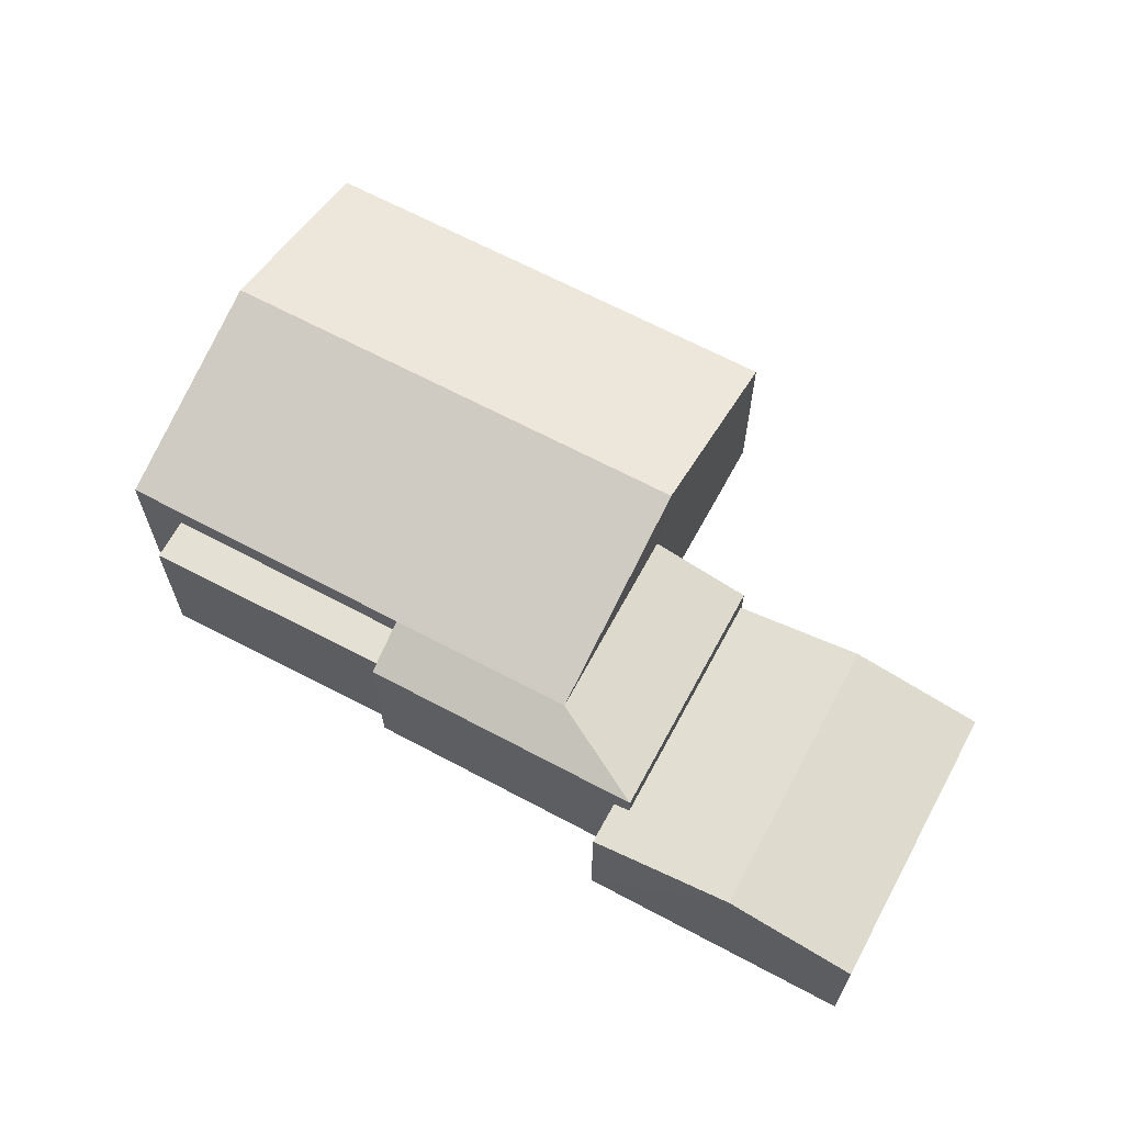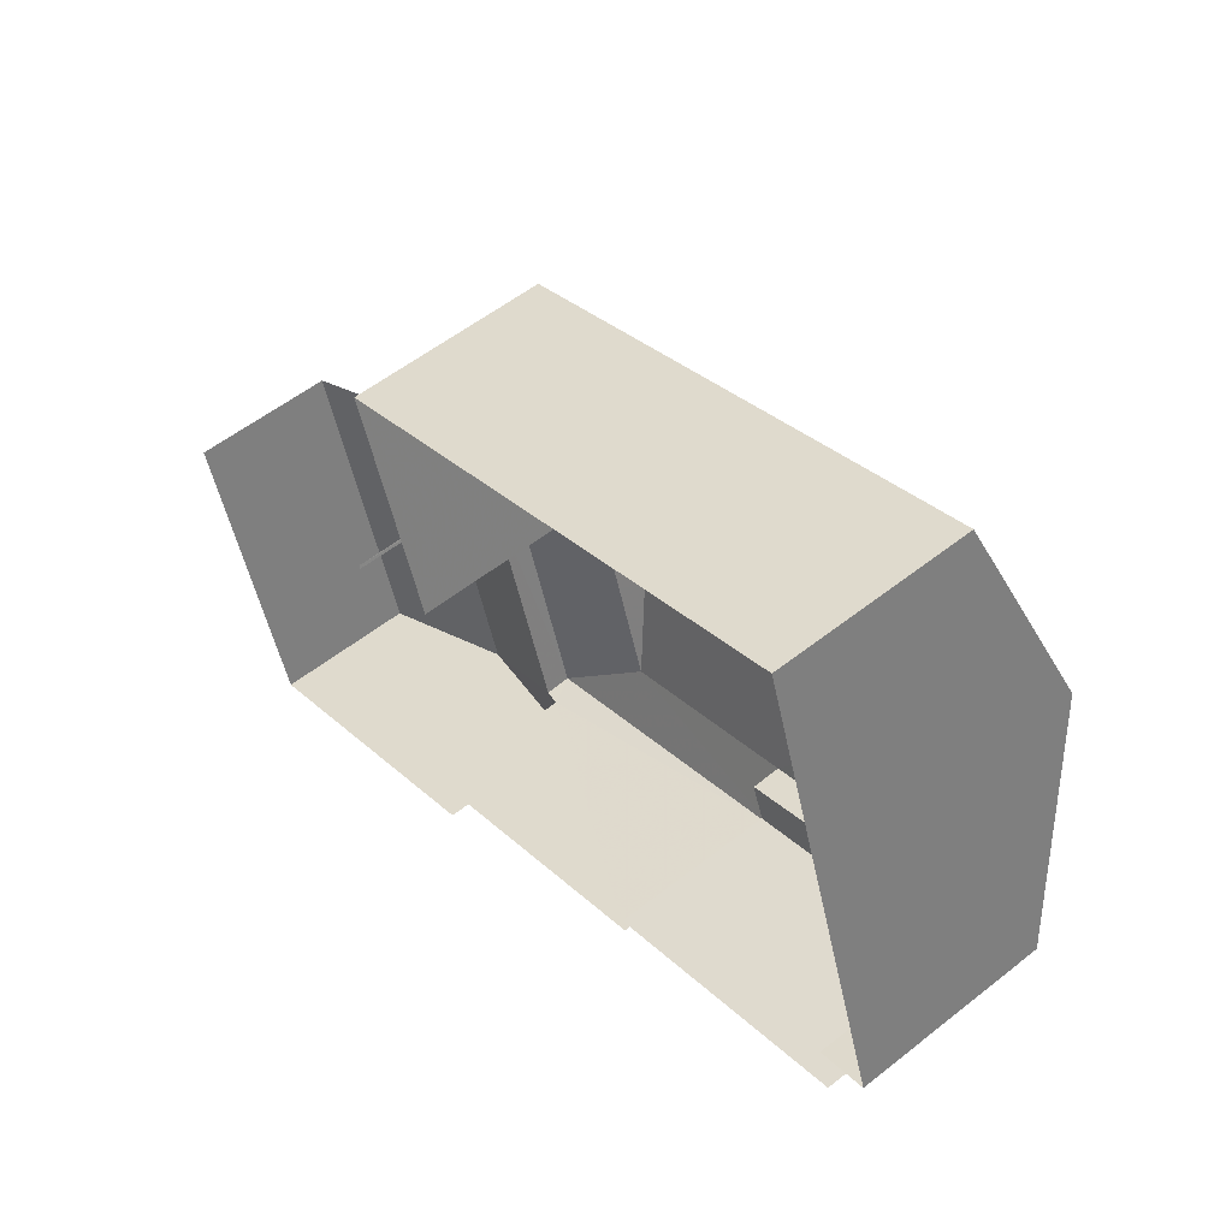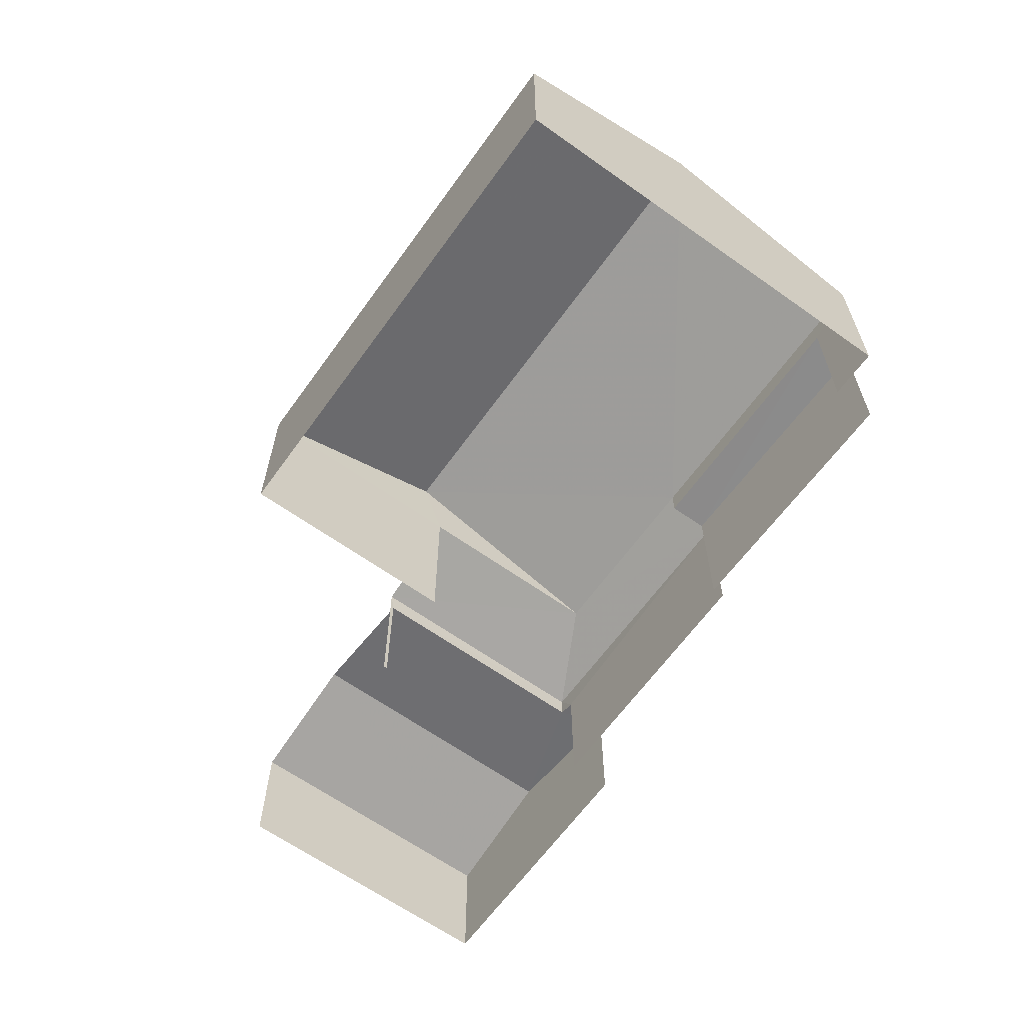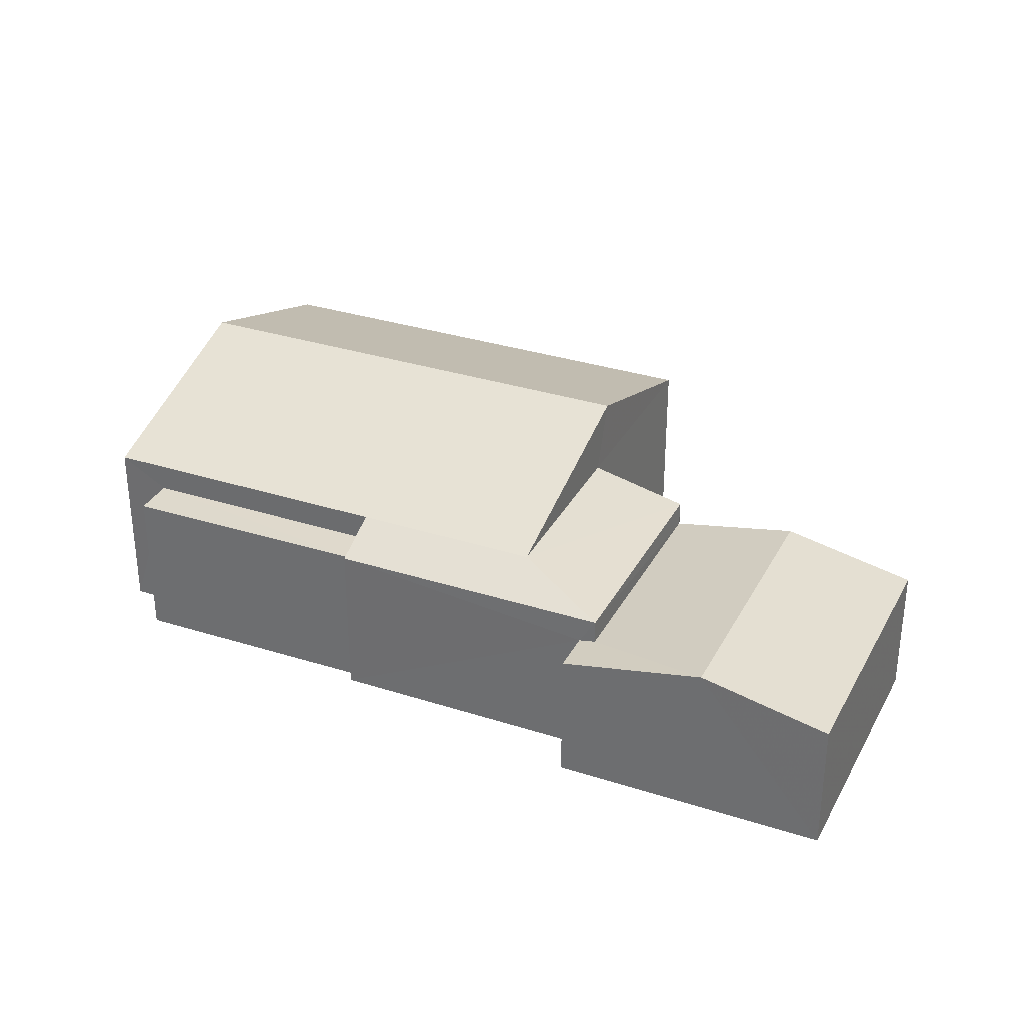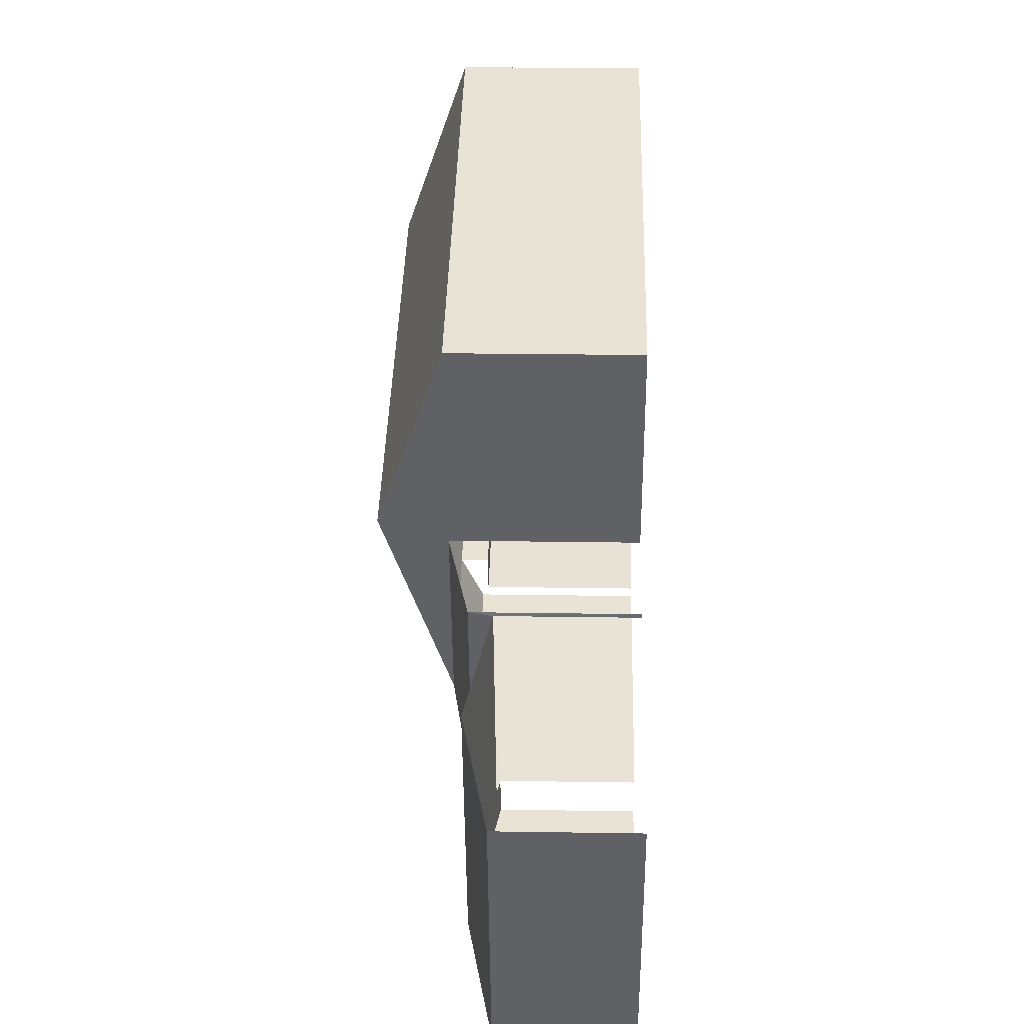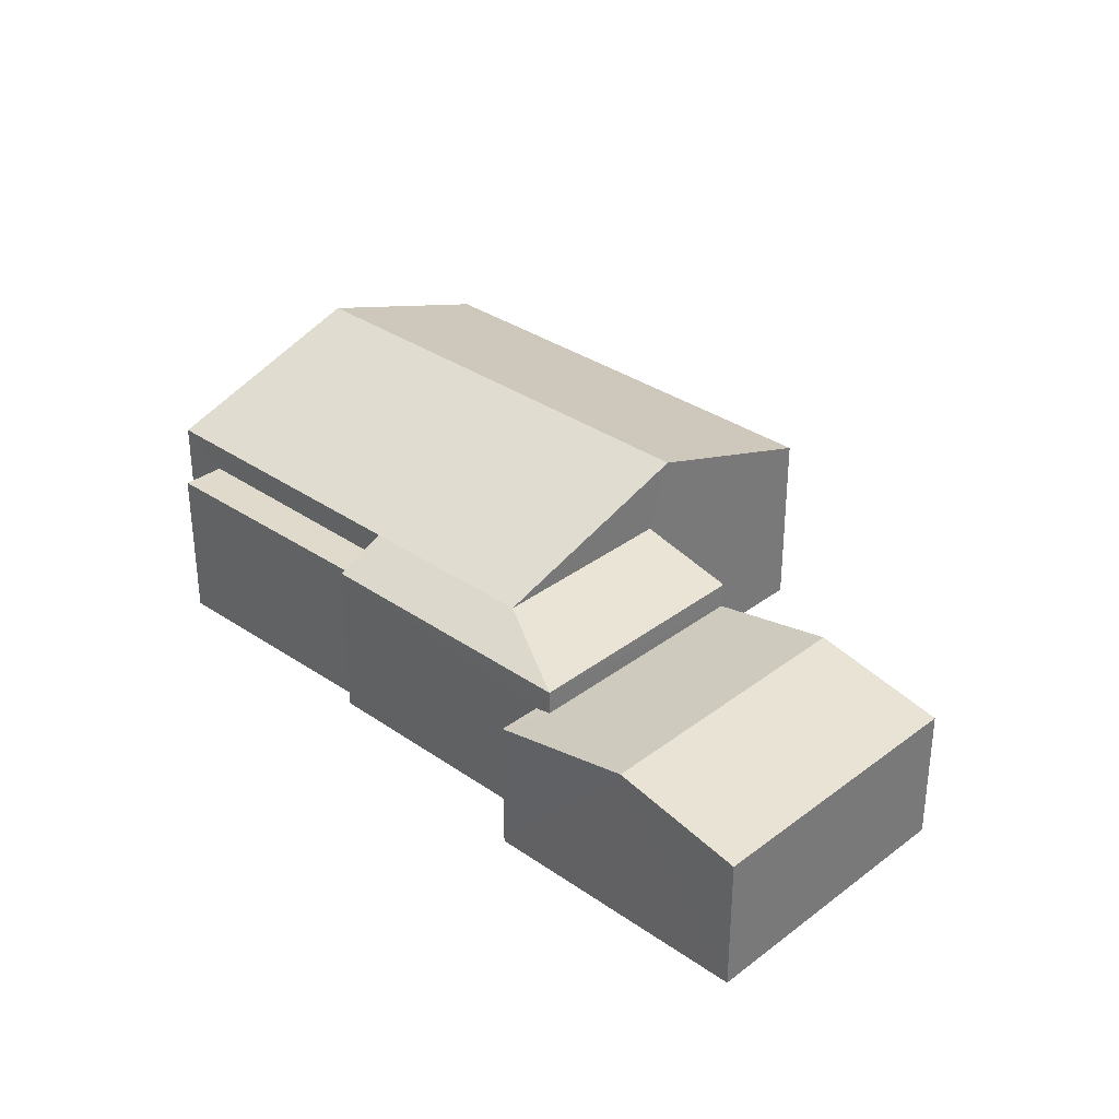
<metadata>
{"format":"obj","ext":"obj","renderer":"f3d","projection":"perspective","resolution":1024,"background":"white","views":[{"elev":65.7,"azim":10.2,"up":"+Z"},{"elev":54.6,"azim":-129.9,"up":"+Y"},{"elev":-63.9,"azim":-143.7,"up":"+Z"},{"elev":32.3,"azim":6.2,"up":"+Z"},{"elev":23.3,"azim":91.6,"up":"+Y"},{"elev":33.1,"azim":25.8,"up":"+Z"}]}
</metadata>
<code>
v -2.251e+05 -1.276e+05 13.82
v -2.251e+05 -1.276e+05 13.82
v -2.252e+05 -1.276e+05 13.82
v -2.252e+05 -1.276e+05 13.82
v -2.252e+05 -1.276e+05 13.82
v -2.252e+05 -1.276e+05 13.82
v -2.252e+05 -1.276e+05 13.82
v -2.252e+05 -1.276e+05 13.82
v -2.252e+05 -1.276e+05 13.82
v -2.252e+05 -1.276e+05 13.82
v -2.252e+05 -1.276e+05 13.82
v -2.252e+05 -1.276e+05 13.82
v -2.252e+05 -1.276e+05 13.82
v -2.252e+05 -1.276e+05 13.82
v -2.252e+05 -1.276e+05 17.57
v -2.252e+05 -1.276e+05 17.12
v -2.252e+05 -1.276e+05 17.57
v -2.252e+05 -1.276e+05 17.12
v -2.252e+05 -1.276e+05 17.57
v -2.252e+05 -1.276e+05 17.57
v -2.252e+05 -1.276e+05 18.95
v -2.252e+05 -1.276e+05 18.95
v -2.252e+05 -1.276e+05 17
v -2.252e+05 -1.276e+05 17
v -2.252e+05 -1.276e+05 17
v -2.252e+05 -1.276e+05 17
v -2.252e+05 -1.276e+05 17.12
v -2.251e+05 -1.276e+05 16.57
v -2.251e+05 -1.276e+05 16.57
v -2.251e+05 -1.276e+05 17.13
v -2.252e+05 -1.276e+05 17.13
v -2.252e+05 -1.276e+05 17.57
v -2.252e+05 -1.276e+05 17.57
v -2.252e+05 -1.276e+05 16.57
v -2.252e+05 -1.276e+05 16.57
v -2.252e+05 -1.276e+05 16.63
v -2.252e+05 -1.276e+05 16.63
f 1 2 3
f 4 5 6
f 2 7 3
f 8 1 3
f 5 9 8
f 10 11 6
f 12 13 10
f 3 14 12
f 10 6 5
f 8 3 5
f 12 10 5
f 3 12 5
f 12 14 23
f 26 23 20
f 20 23 27
f 23 14 27
f 5 16 9
f 5 17 16
f 29 1 30
f 1 8 30
f 8 37 30
f 3 7 35
f 34 3 35
f 10 13 25
f 24 10 25
f 15 16 17
f 15 18 16
f 19 20 21
f 21 20 22
f 20 15 22
f 23 24 25
f 23 26 24
f 15 20 27
f 18 15 27
f 28 29 30
f 31 28 30
f 22 32 21
f 22 33 32
f 34 35 36
f 35 31 36
f 36 30 37
f 36 31 30
f 14 34 27
f 27 34 18
f 14 3 34
f 18 34 36
f 17 5 4
f 33 17 4
f 35 7 31
f 7 2 31
f 2 28 31
f 33 4 6
f 32 33 6
f 28 2 1
f 29 28 1
f 8 9 37
f 9 16 37
f 37 18 36
f 37 16 18
f 22 15 17
f 33 22 17
f 11 24 19
f 19 24 20
f 11 10 24
f 20 24 26
f 32 6 21
f 6 11 21
f 11 19 21
f 12 25 13
f 12 23 25

</code>
